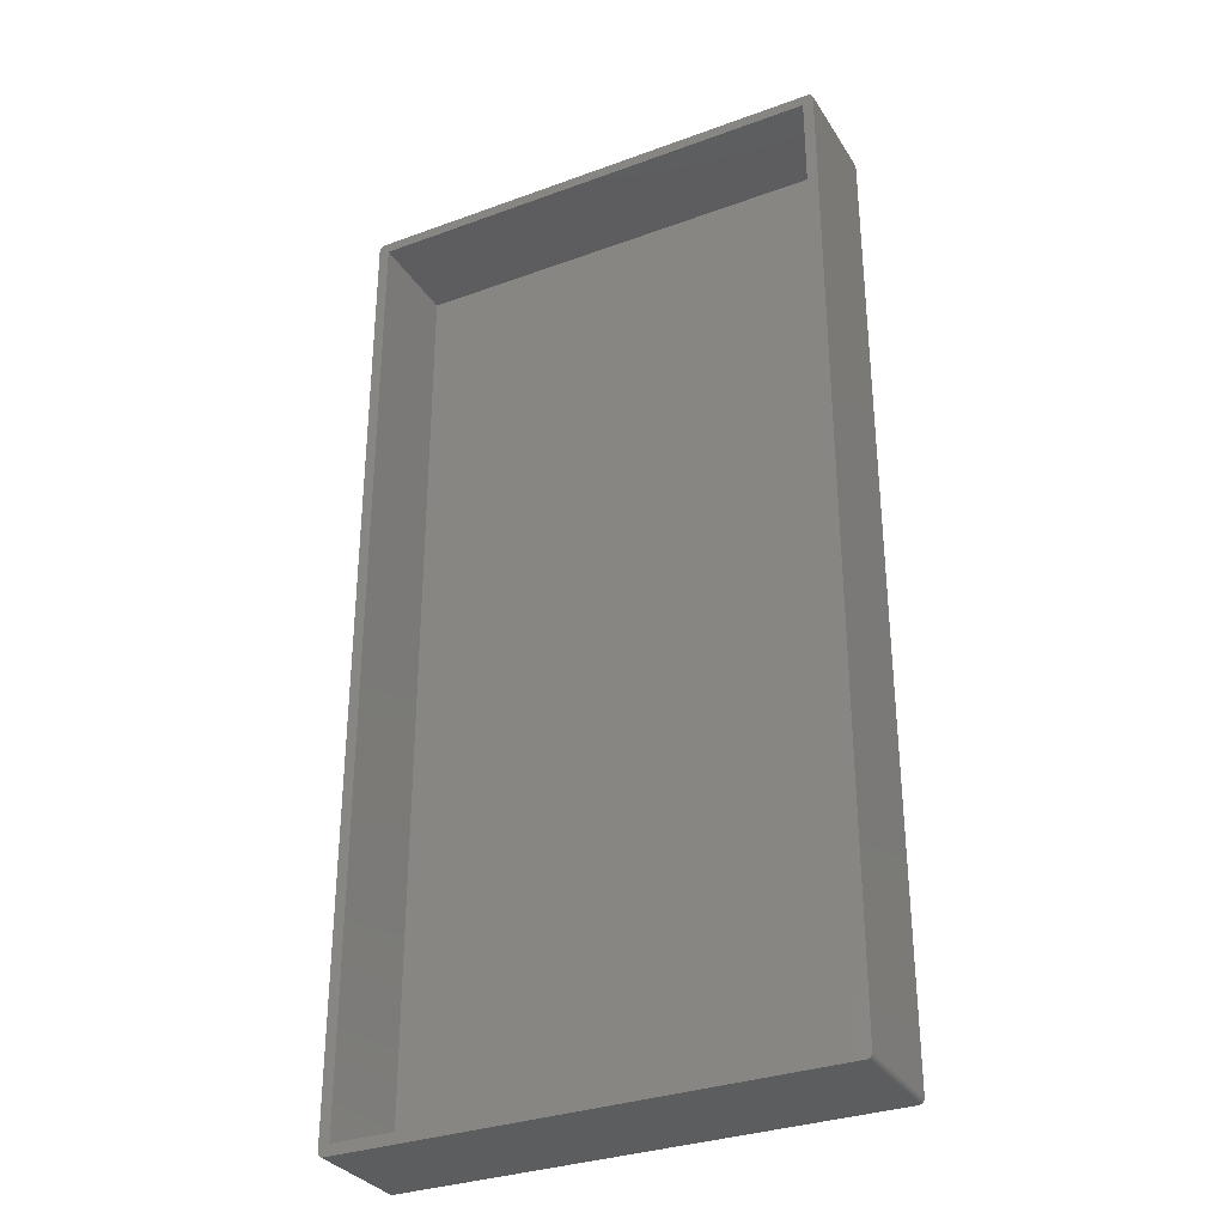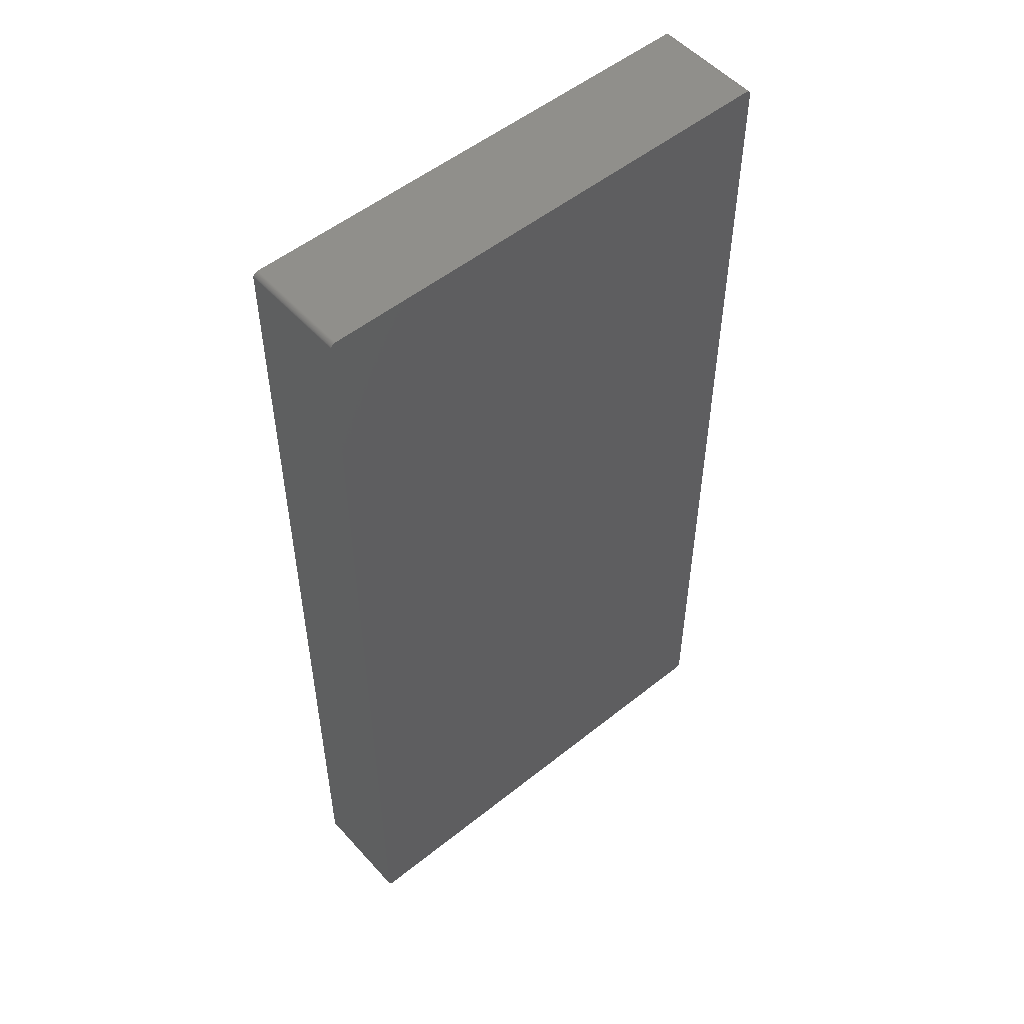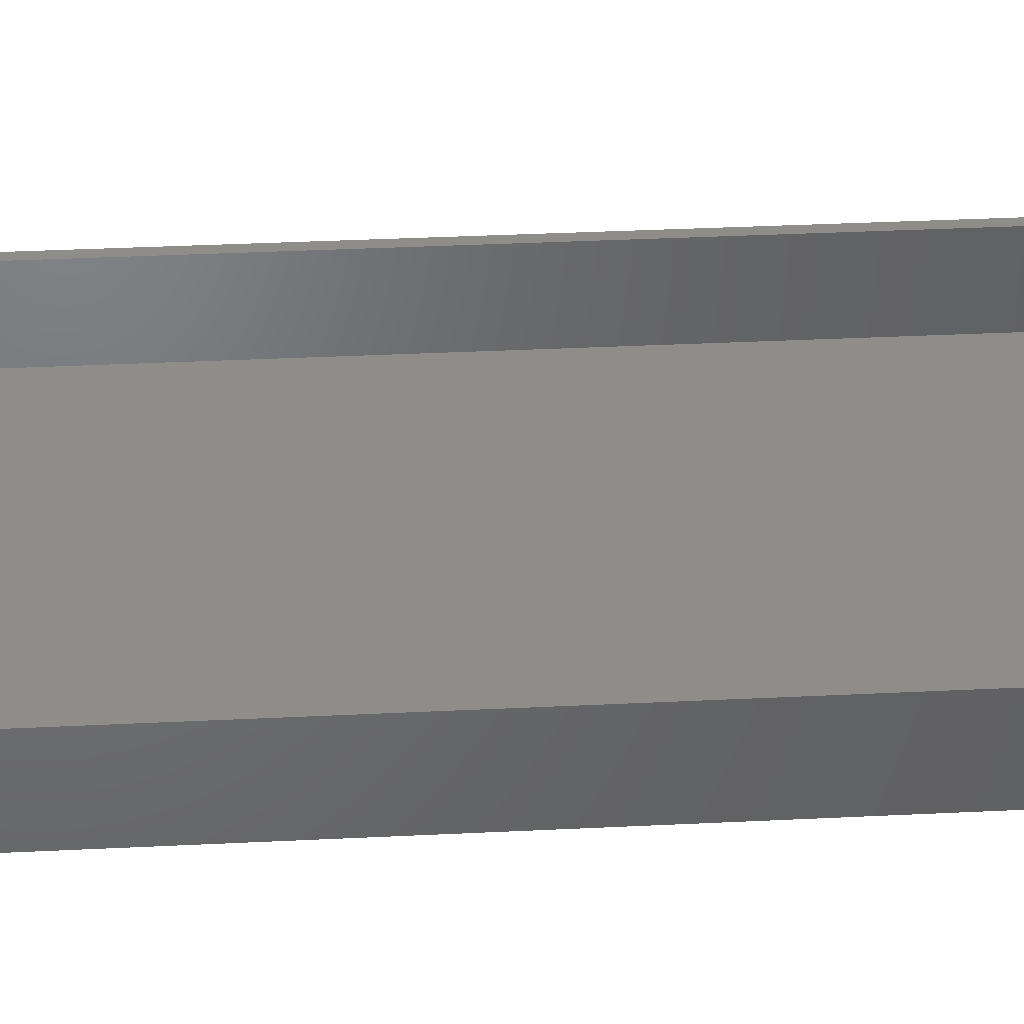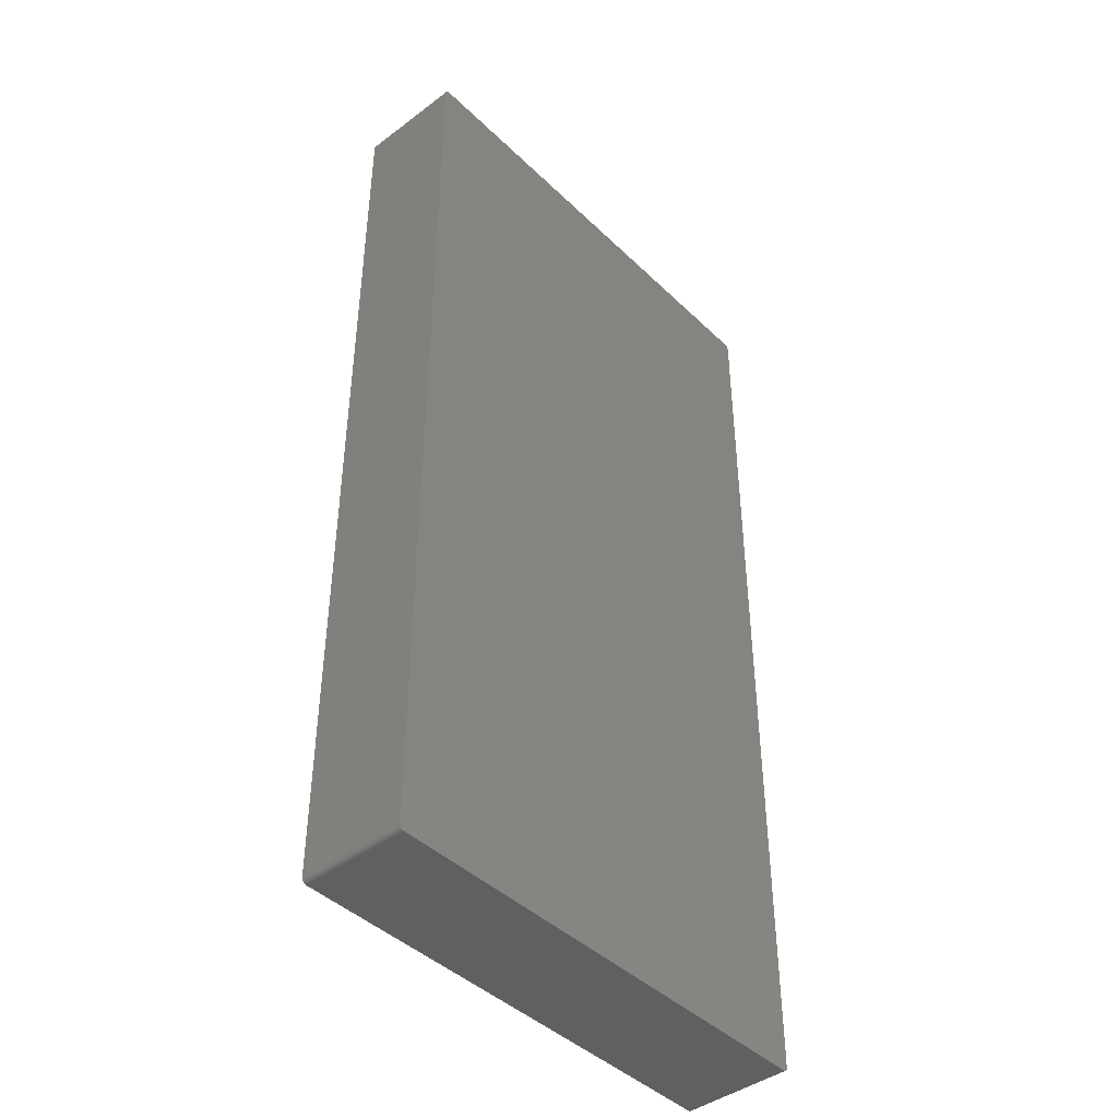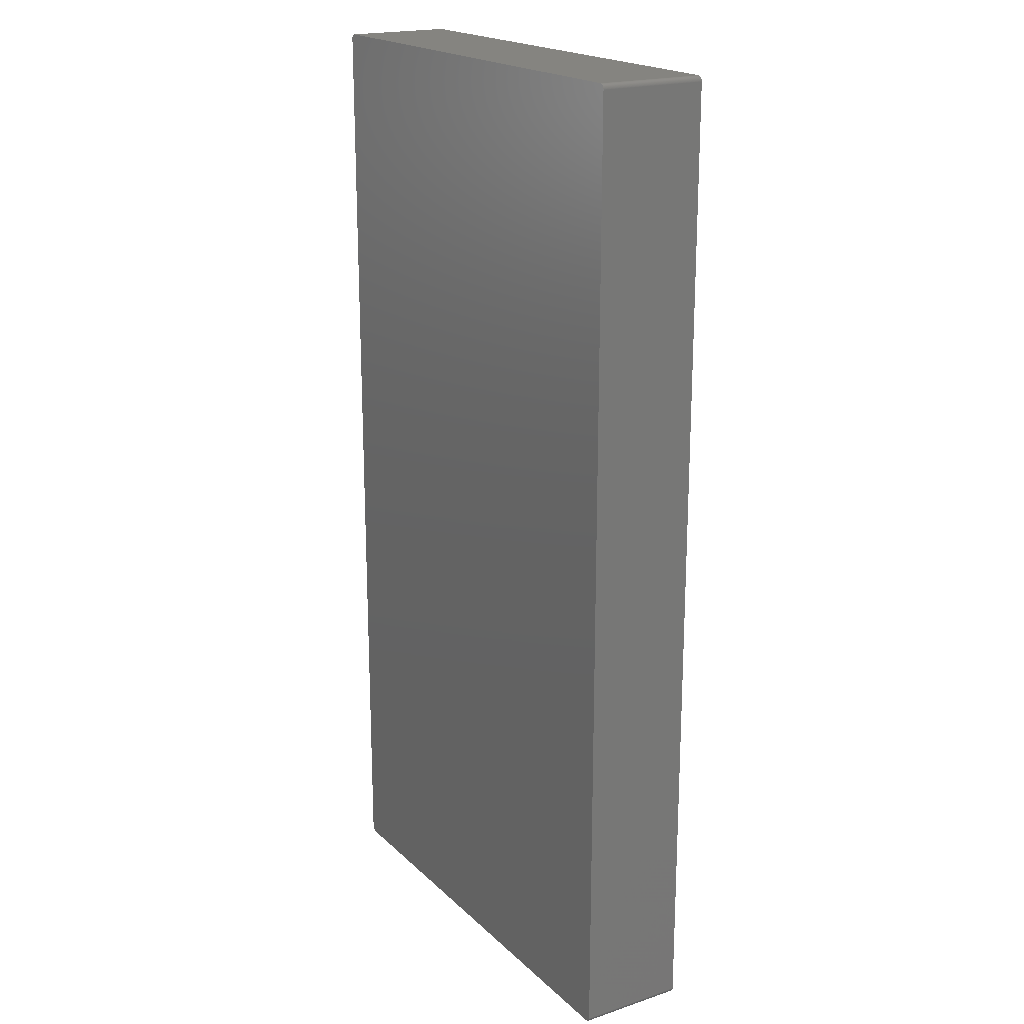
<metadata>
{"format":"stl","ext":"stl","renderer":"f3d","projection":"perspective","resolution":1024,"background":"white","views":[{"elev":-32.0,"azim":27.2,"up":"+Y"},{"elev":52.6,"azim":139.3,"up":"+Y"},{"elev":40.9,"azim":86.7,"up":"+Z"},{"elev":-43.3,"azim":131.6,"up":"+Y"},{"elev":19.7,"azim":-121.5,"up":"+Y"}]}
</metadata>
<code>
# stl→obj: 272 verts, 540 faces
v -44.67 -89.74 -10
v -44.63 -89.77 10
v -44.67 -89.74 10
v -44.63 -89.77 -10
v -44 -90 -10
v 44 -90 10
v -44 -90 10
v 44 -90 -10
v -44.56 -89.83 -10
v -44.51 -89.86 10
v -44.56 -89.83 10
v -44.51 -89.86 -10
v -44.15 -89.99 -10
v -44.1 -90 10
v -44.15 -89.99 10
v -44.1 -90 -10
v -44.24 -89.97 -10
v -44.2 -89.98 10
v -44.24 -89.97 10
v -44.2 -89.98 -10
v -44.71 -89.71 -10
v -44.74 -89.67 10
v -44.74 -89.67 -10
v -44.71 -89.71 10
v -45 -89 -10
v -45 89 10
v -45 89 -10
v -45 -89 10
v 44 90 -10
v -44 90 10
v 44 90 10
v -44 90 -10
v 44.9 -89.43 10
v 44.92 -89.38 -10
v 44.92 -89.38 10
v 44.9 -89.43 -10
v -44.05 -90 -10
v -44.05 -90 10
v -44.6 -89.8 10
v -44.6 -89.8 -10
v -44.29 -89.96 -10
v -44.29 -89.96 10
v -44.34 -89.94 -10
v -44.34 -89.94 10
v 44.47 89.88 -10
v 44.43 89.9 10
v 44.47 89.88 10
v 44.43 89.9 -10
v 45 -89 10
v 45 89 -10
v 45 89 10
v 45 -89 -10
v -44.47 -89.88 -10
v -44.43 -89.9 10
v -44.47 -89.88 10
v -44.43 -89.9 -10
v -44.38 -89.92 10
v -44.38 -89.92 -10
v -44.8 -89.6 -10
v -44.83 -89.56 10
v -44.83 -89.56 -10
v -44.8 -89.6 10
v 43 88 10
v 45 89.05 10
v 45 89.1 10
v 43 -88 10
v 44.99 89.15 10
v 45 -89.05 10
v 44.98 89.2 10
v 45 -89.1 10
v 44.97 89.24 10
v 44.99 -89.15 10
v 44.96 89.29 10
v 44.98 -89.2 10
v 44.94 89.34 10
v 44.97 -89.24 10
v 44.92 89.38 10
v 44.96 -89.29 10
v 44.9 89.43 10
v 44.94 -89.34 10
v 44.88 89.47 10
v 44.86 89.51 10
v 44.83 89.56 10
v 44.88 -89.47 10
v 44.8 89.6 10
v 44.86 -89.51 10
v 44.77 89.63 10
v 44.83 -89.56 10
v 44.74 89.67 10
v 44.8 -89.6 10
v 44.71 89.71 10
v 44.77 -89.63 10
v 44.67 89.74 10
v 44.74 -89.67 10
v 44.63 89.77 10
v 44.71 -89.71 10
v 44.6 89.8 10
v 44.67 -89.74 10
v 44.56 89.83 10
v 44.63 -89.77 10
v 44.51 89.86 10
v 44.6 -89.8 10
v 44.56 -89.83 10
v 44.51 -89.86 10
v 44.38 89.92 10
v 44.47 -89.88 10
v 44.34 89.94 10
v 44.43 -89.9 10
v 44.29 89.96 10
v 44.38 -89.92 10
v 44.24 89.97 10
v 44.34 -89.94 10
v 44.2 89.98 10
v 44.29 -89.96 10
v 44.15 89.99 10
v 44.24 -89.97 10
v 44.1 90 10
v 44.2 -89.98 10
v 44.05 90 10
v 44.15 -89.99 10
v 44.1 -90 10
v 44.05 -90 10
v -43 88 10
v -43 -88 10
v -44.05 90 10
v -44.1 90 10
v -44.15 89.99 10
v -44.2 89.98 10
v -44.24 89.97 10
v -44.29 89.96 10
v -44.34 89.94 10
v -44.38 89.92 10
v -44.43 89.9 10
v -44.47 89.88 10
v -44.51 89.86 10
v -44.56 89.83 10
v -44.6 89.8 10
v -44.63 89.77 10
v -44.67 89.74 10
v -44.71 89.71 10
v -44.74 89.67 10
v -44.77 89.63 10
v -44.8 89.6 10
v -44.83 89.56 10
v -44.77 -89.63 10
v -44.86 89.51 10
v -44.88 89.47 10
v -44.9 89.43 10
v -44.86 -89.51 10
v -44.92 89.38 10
v -44.88 -89.47 10
v -44.94 89.34 10
v -44.9 -89.43 10
v -44.96 89.29 10
v -44.92 -89.38 10
v -44.97 89.24 10
v -44.94 -89.34 10
v -44.98 89.2 10
v -44.96 -89.29 10
v -44.99 89.15 10
v -44.97 -89.24 10
v -45 89.1 10
v -44.98 -89.2 10
v -45 89.05 10
v -44.99 -89.15 10
v -45 -89.1 10
v -45 -89.05 10
v 44.2 89.98 -10
v 44.15 89.99 -10
v -44.9 89.43 -10
v -44.88 89.47 -10
v 44.67 89.74 -10
v 44.63 89.77 -10
v 44.96 89.29 -10
v 44.97 89.24 -10
v 44.77 89.63 -10
v 44.8 89.6 -10
v 44.63 -89.77 -10
v 44.67 -89.74 -10
v 44.71 -89.71 -10
v -44.77 -89.63 -10
v 45 -89.05 -10
v 45 -89.1 -10
v 44.99 -89.15 -10
v 44.98 -89.2 -10
v 45 89.05 -10
v 44.97 -89.24 -10
v 45 89.1 -10
v 44.96 -89.29 -10
v 44.99 89.15 -10
v 44.94 -89.34 -10
v 44.98 89.2 -10
v 44.88 -89.47 -10
v 44.94 89.34 -10
v 44.86 -89.51 -10
v 44.92 89.38 -10
v 44.83 -89.56 -10
v 44.9 89.43 -10
v 44.8 -89.6 -10
v 44.88 89.47 -10
v 44.77 -89.63 -10
v 44.74 -89.67 -10
v 44.86 89.51 -10
v 44.74 89.67 -10
v 44.71 89.71 -10
v 44.6 -89.8 -10
v 44.56 -89.83 -10
v 44.51 -89.86 -10
v 44.6 89.8 -10
v 44.47 -89.88 -10
v 44.56 89.83 -10
v 44.43 -89.9 -10
v 44.51 89.86 -10
v 44.38 -89.92 -10
v 44.34 -89.94 -10
v 44.29 -89.96 -10
v 44.38 89.92 -10
v 44.24 -89.97 -10
v 44.34 89.94 -10
v 44.2 -89.98 -10
v 44.29 89.96 -10
v 44.15 -89.99 -10
v 44.24 89.97 -10
v 44.1 -90 -10
v 44.05 -90 -10
v 44.1 90 -10
v 44.05 90 -10
v 44.83 89.56 -10
v -44.05 90 -10
v -44.1 90 -10
v -44.15 89.99 -10
v -44.2 89.98 -10
v -44.24 89.97 -10
v -44.29 89.96 -10
v -44.34 89.94 -10
v -44.38 89.92 -10
v -44.43 89.9 -10
v -44.47 89.88 -10
v -44.51 89.86 -10
v -44.56 89.83 -10
v -44.6 89.8 -10
v -44.63 89.77 -10
v -44.67 89.74 -10
v -44.71 89.71 -10
v -44.74 89.67 -10
v -44.77 89.63 -10
v -44.86 -89.51 -10
v -44.8 89.6 -10
v -44.88 -89.47 -10
v -44.83 89.56 -10
v -44.9 -89.43 -10
v -44.86 89.51 -10
v -44.92 -89.38 -10
v -44.94 -89.34 -10
v -44.96 -89.29 -10
v -44.92 89.38 -10
v -44.97 -89.24 -10
v -44.94 89.34 -10
v -44.98 -89.2 -10
v -44.96 89.29 -10
v -44.99 -89.15 -10
v -44.97 89.24 -10
v -45 -89.1 -10
v -44.98 89.2 -10
v -45 -89.05 -10
v -44.99 89.15 -10
v -45 89.1 -10
v -45 89.05 -10
v -43 88 -8
v -43 -88 -8
v 43 -88 -8
v 43 88 -8
f 1 2 3
f 2 1 4
f 5 6 7
f 6 5 8
f 9 10 11
f 10 9 12
f 13 14 15
f 14 13 16
f 17 18 19
f 18 17 20
f 21 22 23
f 22 21 24
f 25 26 27
f 26 25 28
f 29 30 31
f 30 29 32
f 33 34 35
f 34 33 36
f 37 7 38
f 7 37 5
f 4 39 2
f 39 4 40
f 41 19 42
f 19 41 17
f 43 42 44
f 42 43 41
f 16 38 14
f 38 16 37
f 20 15 18
f 15 20 13
f 21 3 24
f 3 21 1
f 45 46 47
f 46 45 48
f 49 50 51
f 50 49 52
f 40 11 39
f 11 40 9
f 53 54 55
f 54 53 56
f 12 55 10
f 55 12 53
f 56 57 54
f 57 56 58
f 59 60 61
f 60 59 62
f 63 51 64
f 51 63 49
f 63 64 65
f 66 49 63
f 63 65 67
f 49 66 68
f 63 67 69
f 68 66 70
f 63 69 71
f 70 66 72
f 63 71 73
f 72 66 74
f 63 73 75
f 74 66 76
f 63 75 77
f 76 66 78
f 63 77 79
f 78 66 80
f 63 79 81
f 80 66 35
f 63 81 82
f 35 66 33
f 63 82 83
f 33 66 84
f 63 83 85
f 84 66 86
f 63 85 87
f 86 66 88
f 63 87 89
f 88 66 90
f 63 89 91
f 90 66 92
f 63 91 93
f 92 66 94
f 63 93 95
f 94 66 96
f 63 95 97
f 96 66 98
f 63 97 99
f 98 66 100
f 63 99 101
f 100 66 102
f 63 101 47
f 102 66 103
f 63 47 46
f 103 66 104
f 63 46 105
f 104 66 106
f 63 105 107
f 106 66 108
f 63 107 109
f 108 66 110
f 63 109 111
f 110 66 112
f 63 111 113
f 112 66 114
f 63 113 115
f 114 66 116
f 63 115 117
f 116 66 118
f 63 117 119
f 118 66 120
f 63 119 31
f 120 66 121
f 121 66 122
f 31 123 63
f 26 123 30
f 30 123 31
f 122 66 6
f 124 6 66
f 124 7 6
f 123 26 124
f 26 30 125
f 28 124 26
f 26 125 126
f 124 28 7
f 26 126 127
f 7 28 38
f 26 127 128
f 38 28 14
f 26 128 129
f 14 28 15
f 26 129 130
f 15 28 18
f 26 130 131
f 18 28 19
f 26 131 132
f 19 28 42
f 26 132 133
f 42 28 44
f 26 133 134
f 44 28 57
f 26 134 135
f 57 28 54
f 26 135 136
f 54 28 55
f 26 136 137
f 55 28 10
f 26 137 138
f 10 28 11
f 26 138 139
f 11 28 39
f 26 139 140
f 39 28 2
f 26 140 141
f 2 28 3
f 26 141 142
f 3 28 24
f 26 142 143
f 24 28 22
f 26 143 144
f 22 28 145
f 26 144 146
f 145 28 62
f 26 146 147
f 62 28 60
f 26 147 148
f 60 28 149
f 26 148 150
f 149 28 151
f 26 150 152
f 151 28 153
f 26 152 154
f 153 28 155
f 26 154 156
f 155 28 157
f 26 156 158
f 157 28 159
f 26 158 160
f 159 28 161
f 26 160 162
f 161 28 163
f 26 162 164
f 163 28 165
f 165 28 166
f 166 28 167
f 168 115 113
f 115 168 169
f 170 147 171
f 147 170 148
f 172 95 93
f 95 172 173
f 71 174 73
f 174 71 175
f 85 176 87
f 176 85 177
f 178 98 100
f 98 178 179
f 179 96 98
f 96 179 180
f 58 44 57
f 44 58 43
f 181 62 59
f 62 181 145
f 23 145 181
f 145 23 22
f 8 52 182
f 52 25 50
f 8 182 183
f 27 50 25
f 8 183 184
f 29 50 27
f 8 184 185
f 50 29 186
f 8 185 187
f 186 29 188
f 8 187 189
f 188 29 190
f 8 189 191
f 190 29 192
f 8 191 34
f 192 29 175
f 8 34 36
f 175 29 174
f 8 36 193
f 174 29 194
f 8 193 195
f 194 29 196
f 8 195 197
f 196 29 198
f 8 197 199
f 198 29 200
f 8 199 201
f 52 8 25
f 8 201 202
f 200 29 203
f 8 202 180
f 177 29 176
f 8 180 179
f 176 29 204
f 8 179 178
f 204 29 205
f 8 178 206
f 205 29 172
f 8 206 207
f 172 29 173
f 8 207 208
f 173 29 209
f 8 208 210
f 209 29 211
f 8 210 212
f 211 29 213
f 8 212 214
f 213 29 45
f 8 214 215
f 45 29 48
f 8 215 216
f 48 29 217
f 8 216 218
f 217 29 219
f 8 218 220
f 219 29 221
f 8 220 222
f 221 29 223
f 8 222 224
f 223 29 168
f 8 224 225
f 168 29 169
f 169 29 226
f 226 29 227
f 25 8 5
f 203 29 228
f 25 5 37
f 228 29 177
f 25 37 16
f 29 27 32
f 25 16 13
f 32 27 229
f 25 13 20
f 229 27 230
f 25 20 17
f 230 27 231
f 25 17 41
f 231 27 232
f 25 41 43
f 232 27 233
f 25 43 58
f 233 27 234
f 25 58 56
f 234 27 235
f 25 56 53
f 235 27 236
f 25 53 12
f 236 27 237
f 25 12 9
f 237 27 238
f 25 9 40
f 238 27 239
f 25 40 4
f 239 27 240
f 25 4 1
f 240 27 241
f 25 1 21
f 241 27 242
f 25 21 23
f 242 27 243
f 25 23 181
f 243 27 244
f 25 181 59
f 244 27 245
f 25 59 61
f 245 27 246
f 25 61 247
f 246 27 248
f 25 247 249
f 248 27 250
f 25 249 251
f 250 27 252
f 25 251 253
f 252 27 171
f 25 253 254
f 171 27 170
f 25 254 255
f 170 27 256
f 25 255 257
f 256 27 258
f 25 257 259
f 258 27 260
f 25 259 261
f 260 27 262
f 25 261 263
f 262 27 264
f 25 263 265
f 264 27 266
f 266 27 267
f 267 27 268
f 223 113 111
f 113 223 168
f 169 117 115
f 117 169 226
f 242 139 138
f 139 242 243
f 209 99 97
f 99 209 211
f 65 190 67
f 190 65 188
f 87 204 89
f 204 87 176
f 89 205 91
f 205 89 204
f 173 97 95
f 97 173 209
f 82 228 83
f 228 82 203
f 80 189 78
f 189 80 191
f 76 185 74
f 185 76 187
f 72 183 70
f 183 72 184
f 215 110 112
f 110 215 214
f 216 112 114
f 112 216 215
f 212 106 108
f 106 212 210
f 208 103 104
f 103 208 207
f 218 114 116
f 114 218 216
f 92 199 90
f 199 92 201
f 84 36 33
f 36 84 193
f 247 151 249
f 151 247 149
f 61 149 247
f 149 61 60
f 254 159 255
f 159 254 157
f 261 166 263
f 166 261 165
f 265 28 25
f 28 265 167
f 266 158 264
f 158 266 160
f 260 152 258
f 152 260 154
f 227 31 119
f 31 227 29
f 226 119 117
f 119 226 227
f 217 107 105
f 107 217 219
f 48 105 46
f 105 48 217
f 250 143 248
f 143 250 144
f 64 188 65
f 188 64 186
f 51 186 64
f 186 51 50
f 213 47 101
f 47 213 45
f 67 192 69
f 192 67 190
f 69 175 71
f 175 69 192
f 79 200 81
f 200 79 198
f 73 194 75
f 194 73 174
f 68 52 49
f 52 68 182
f 35 191 80
f 191 35 34
f 78 187 76
f 187 78 189
f 74 184 72
f 184 74 185
f 210 104 106
f 104 210 208
f 222 118 120
f 118 222 220
f 220 116 118
f 116 220 218
f 224 120 121
f 120 224 222
f 8 122 6
f 122 8 225
f 90 197 88
f 197 90 199
f 88 195 86
f 195 88 197
f 86 193 84
f 193 86 195
f 249 153 251
f 153 249 151
f 253 157 254
f 157 253 155
f 257 163 259
f 163 257 161
f 259 165 261
f 165 259 163
f 255 161 257
f 161 255 159
f 263 167 265
f 167 263 166
f 258 150 256
f 150 258 152
f 256 148 170
f 148 256 150
f 221 111 109
f 111 221 223
f 219 109 107
f 109 219 221
f 32 125 30
f 125 32 229
f 248 142 246
f 142 248 143
f 245 140 244
f 140 245 141
f 246 141 245
f 141 246 142
f 243 140 139
f 140 243 244
f 83 177 85
f 177 83 228
f 205 93 91
f 93 205 172
f 211 101 99
f 101 211 213
f 81 203 82
f 203 81 200
f 77 198 79
f 198 77 196
f 75 196 77
f 196 75 194
f 70 182 68
f 182 70 183
f 214 108 110
f 108 214 212
f 225 121 122
f 121 225 224
f 206 100 102
f 100 206 178
f 207 102 103
f 102 207 206
f 94 201 92
f 201 94 202
f 96 202 94
f 202 96 180
f 251 155 253
f 155 251 153
f 262 154 260
f 154 262 156
f 267 160 266
f 160 267 162
f 264 156 262
f 156 264 158
f 230 127 126
f 127 230 231
f 229 126 125
f 126 229 230
f 233 130 129
f 130 233 234
f 232 129 128
f 129 232 233
f 234 131 130
f 131 234 235
f 238 135 134
f 135 238 239
f 171 146 252
f 146 171 147
f 252 144 250
f 144 252 146
f 239 136 135
f 136 239 240
f 237 134 133
f 134 237 238
f 240 137 136
f 137 240 241
f 27 164 268
f 164 27 26
f 268 162 267
f 162 268 164
f 231 128 127
f 128 231 232
f 236 133 132
f 133 236 237
f 235 132 131
f 132 235 236
f 241 138 137
f 138 241 242
f 124 269 123
f 269 124 270
f 271 63 272
f 63 271 66
f 269 271 272
f 271 269 270
f 271 124 66
f 124 271 270
f 269 63 123
f 63 269 272

</code>
